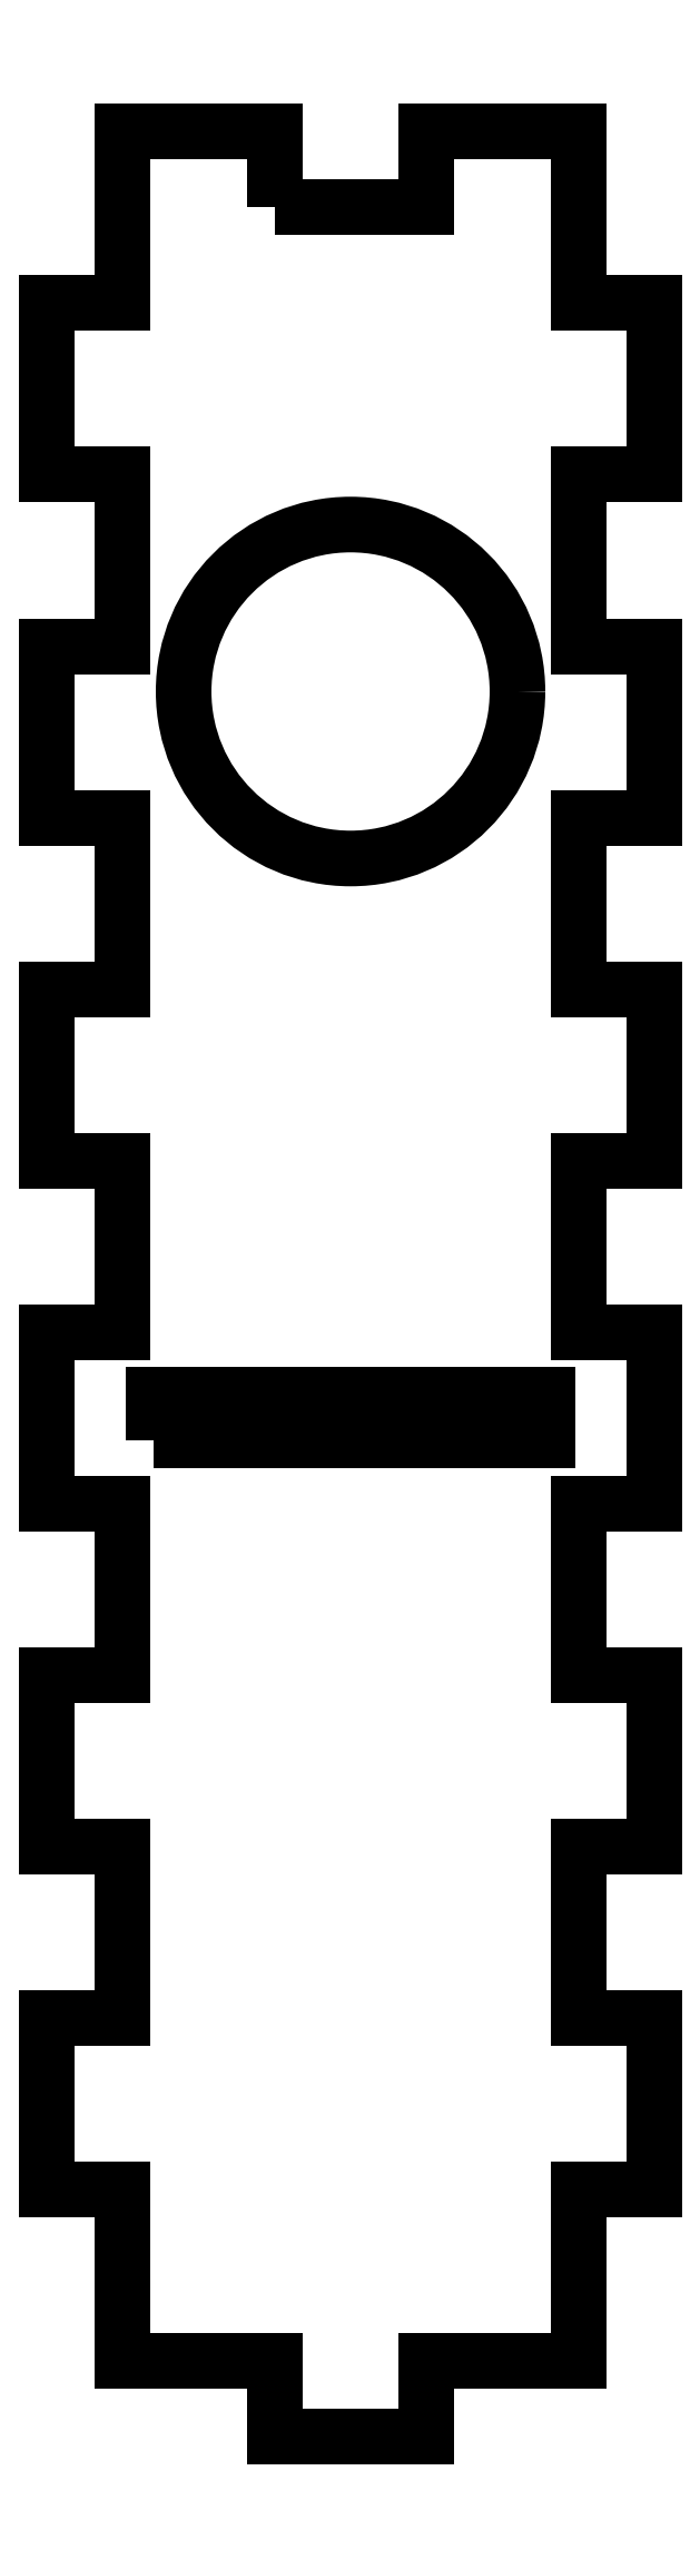
<metadata>
{"format":"dxf","ext":"dxf","renderer":"ezdxf+matplotlib","layout":"modelspace","background":"white","min_lineweight":24,"dpi":150}
</metadata>
<code>
0
SECTION
2
ENTITIES
0
LWPOLYLINE
8
0
90
4
70
1
43
0
10
-13
20
125.6
10
-13
20
128.6
10
13
20
128.6
10
13
20
125.6
0
CIRCLE
8
0
10
0
20
175
30
-8.882e-15
40
11
210
0
220
-0
230
1
0
LWPOLYLINE
8
0
90
60
70
1
43
0
10
-5
20
206.9
10
-5
20
211.9
10
-15
20
211.9
10
-15
20
200.6
10
-20
20
200.6
10
-20
20
189.3
10
-15
20
189.3
10
-15
20
178
10
-20
20
178
10
-20
20
166.7
10
-15
20
166.7
10
-15
20
155.4
10
-20
20
155.4
10
-20
20
144.1
10
-15
20
144.1
10
-15
20
132.8
10
-20
20
132.8
10
-20
20
121.5
10
-15
20
121.5
10
-15
20
110.2
10
-20
20
110.2
10
-20
20
98.9
10
-15
20
98.9
10
-15
20
87.6
10
-20
20
87.6
10
-20
20
76.3
10
-15
20
76.3
10
-15
20
65
10
-5
20
65
10
-5
20
60
10
5
20
60
10
5
20
65
10
15
20
65
10
15
20
76.3
10
20
20
76.3
10
20
20
87.6
10
15
20
87.6
10
15
20
98.9
10
20
20
98.9
10
20
20
110.2
10
15
20
110.2
10
15
20
121.5
10
20
20
121.5
10
20
20
132.8
10
15
20
132.8
10
15
20
144.1
10
20
20
144.1
10
20
20
155.4
10
15
20
155.4
10
15
20
166.7
10
20
20
166.7
10
20
20
178
10
15
20
178
10
15
20
189.3
10
20
20
189.3
10
20
20
200.6
10
15
20
200.6
10
15
20
211.9
10
5
20
211.9
10
5
20
206.9
0
ENDSEC
0
EOF

</code>
